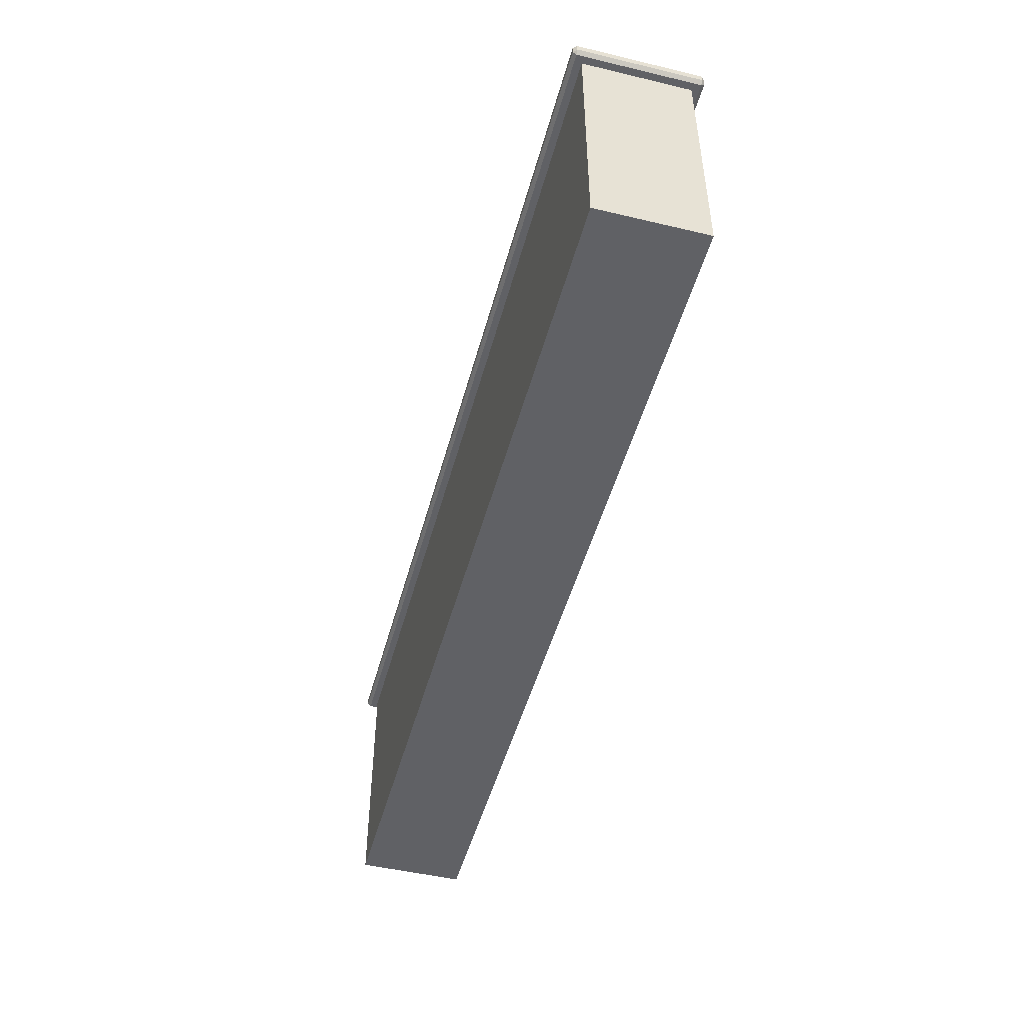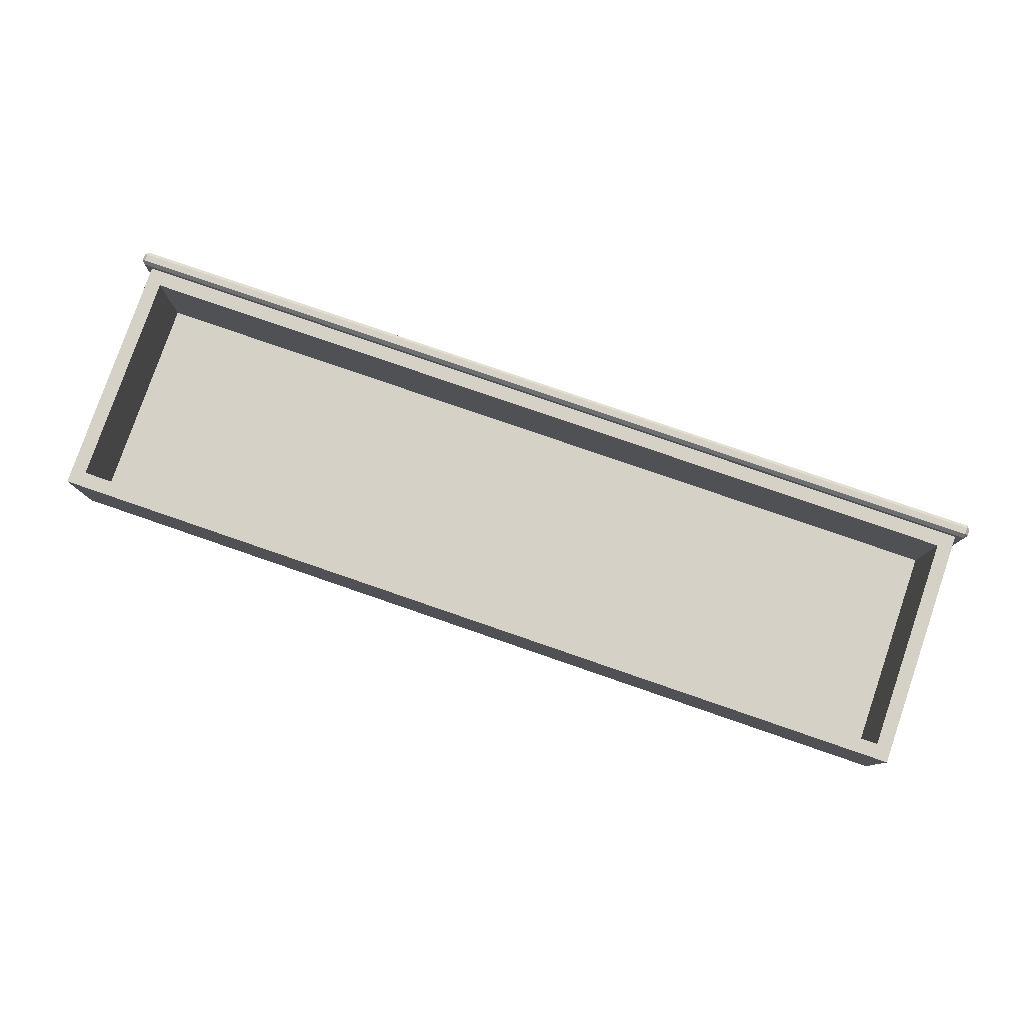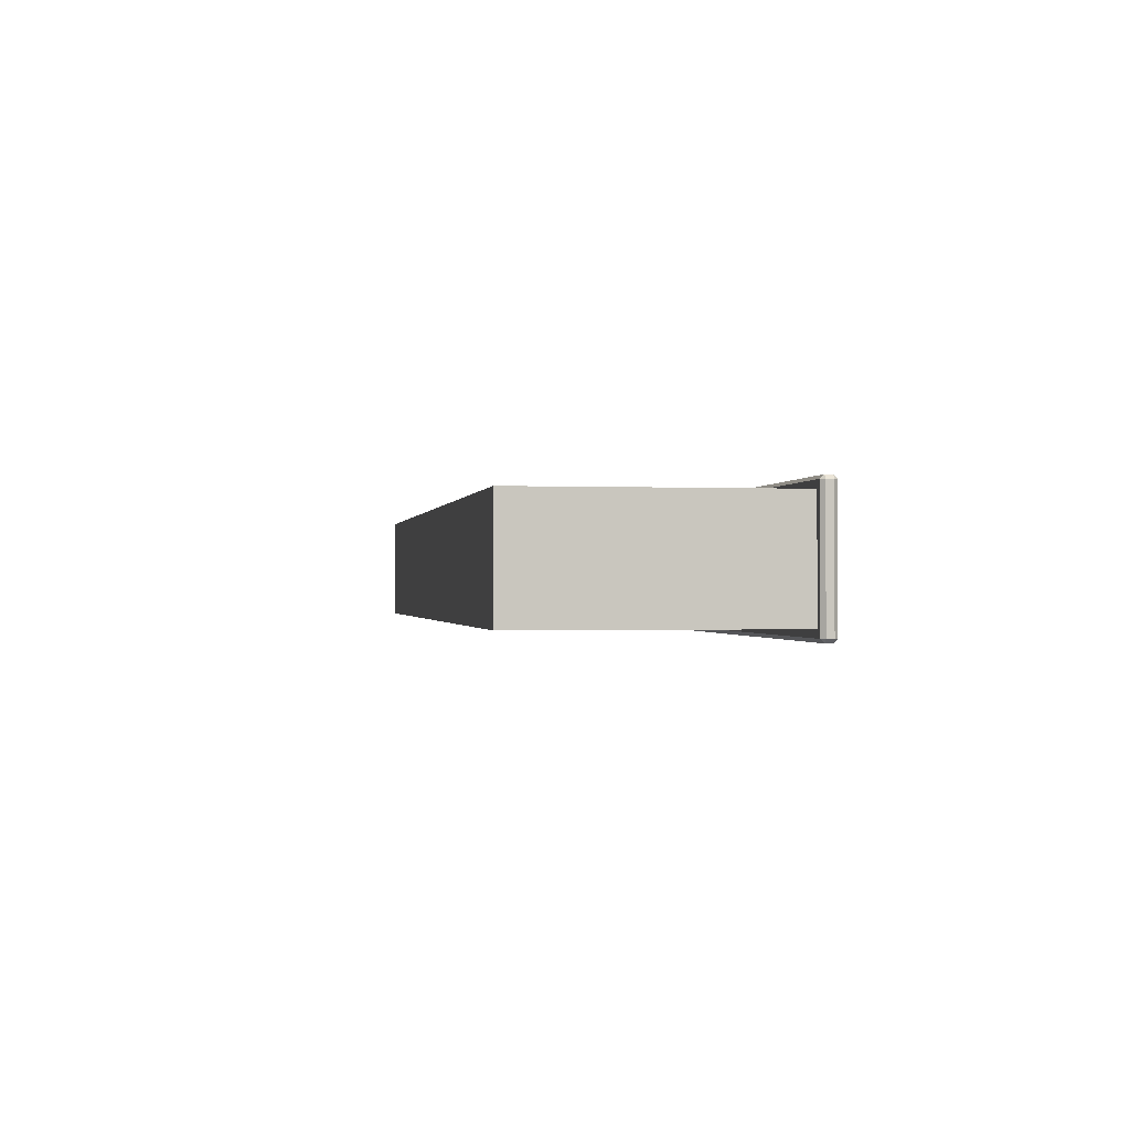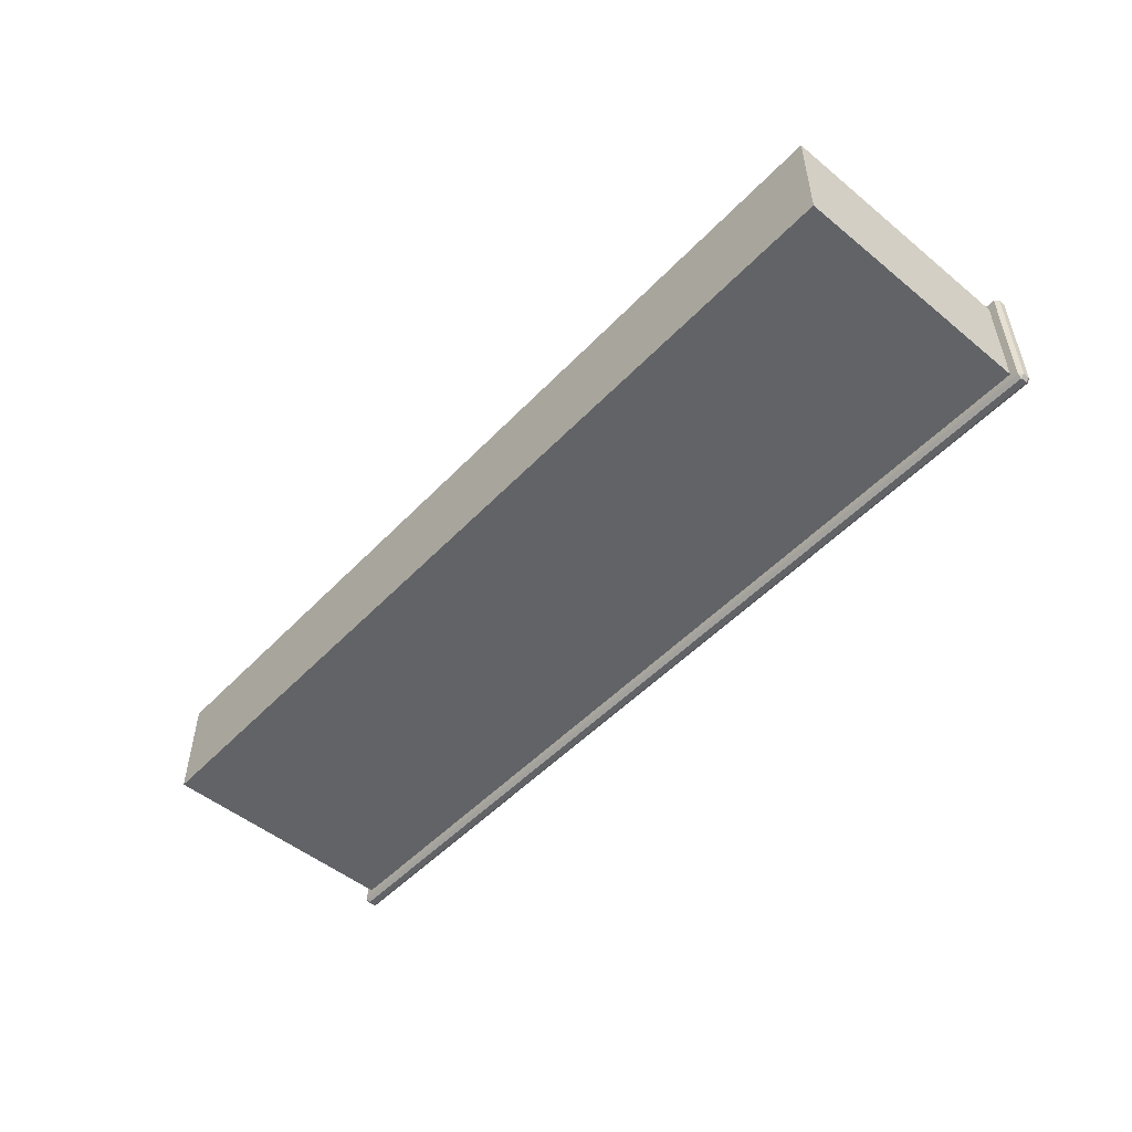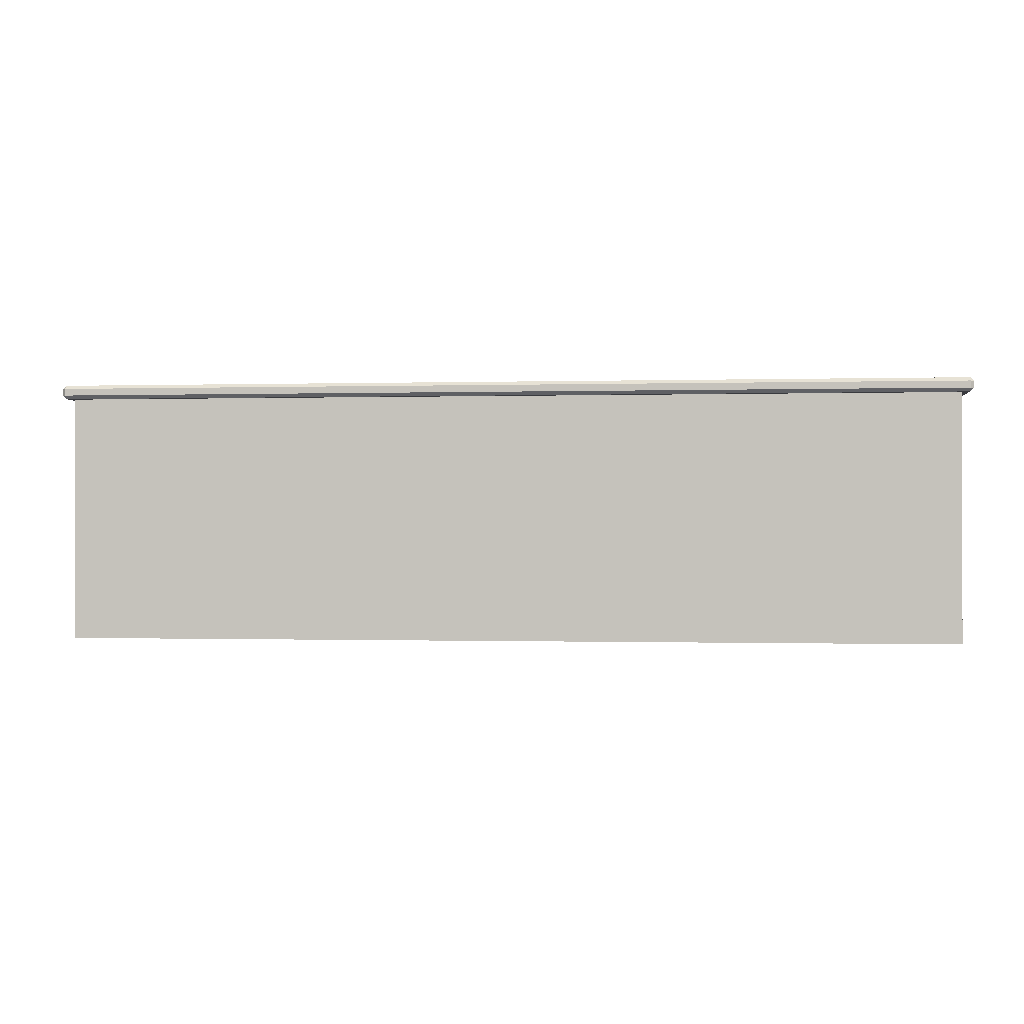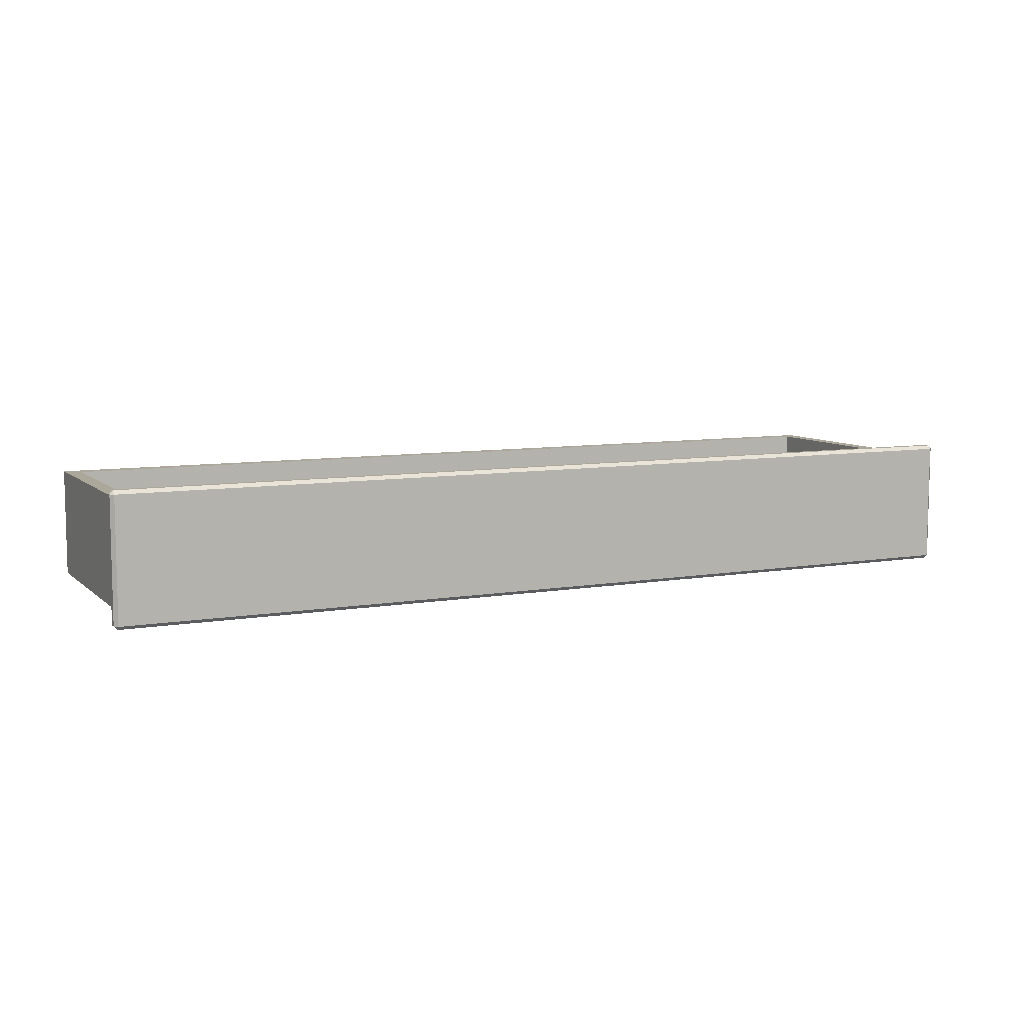
<metadata>
{"format":"obj","ext":"obj","renderer":"f3d","projection":"perspective","resolution":1024,"background":"white","views":[{"elev":-48.4,"azim":-104.9,"up":"+Y"},{"elev":79.6,"azim":19.0,"up":"+Z"},{"elev":-0.6,"azim":80.3,"up":"+Z"},{"elev":-50.8,"azim":48.3,"up":"+Z"},{"elev":-0.5,"azim":-173.3,"up":"+Y"},{"elev":8.1,"azim":154.4,"up":"+Z"}]}
</metadata>
<code>
o DrawermeshCoffeeTableDrawer_222_6_6_GeomSubset_1
v 0.272 0.2247 -0.1484
v 0.2479 0.2247 -0.1485
v 0.2554 0.2247 -0.153
v 0.2645 0.2247 -0.153
v 0.2554 0.2247 -0.1587
v 0.2479 0.2247 -0.1633
v 0.2645 0.2247 -0.1587
v 0.272 0.2247 -0.1633
v 0.2479 0.2241 -0.1485
v 0.2479 0.2241 -0.1633
v 0.272 0.2241 -0.1484
v 0.272 0.2241 -0.1633
v 0.2554 0.2428 -0.1587
v 0.2554 0.2428 -0.153
v 0.2645 0.2428 -0.153
v 0.2554 0.2455 -0.153
v 0.2645 0.2455 -0.153
v -0.2365 0.2428 -0.1532
v -0.2365 0.2455 -0.1532
v -0.2457 0.2428 -0.1532
v -0.2457 0.2455 -0.1532
v -0.2457 0.2247 -0.1532
v -0.2365 0.2247 -0.1532
v 0.2645 0.2428 -0.1587
v 0.2645 0.2455 -0.1587
v 0.2554 0.2455 -0.1587
v -0.2365 0.2455 -0.1588
v -0.2365 0.2428 -0.1588
v -0.2457 0.2455 -0.1588
v -0.2457 0.2428 -0.1588
v -0.2365 0.2247 -0.1588
v -0.2457 0.2247 -0.1588
v -0.2531 0.2247 -0.1486
v -0.2291 0.2247 -0.1486
v -0.2291 0.2247 -0.1634
v -0.2531 0.2247 -0.1634
v -0.2291 0.2241 -0.1634
v -0.2291 0.2241 -0.1486
v -0.2531 0.2241 -0.1634
v -0.2531 0.2241 -0.1486
v -0.3573 0.2215 -0.113
v -0.3573 0.2162 -0.113
v -0.3573 0.2162 -0.2066
v -0.3573 0.2215 -0.2066
v 0.3576 0.2215 -0.2063
v 0.3576 0.2162 -0.2063
v 0.3576 0.2162 -0.1128
v 0.3576 0.2215 -0.1128
v -0.3546 0.2215 -0.2093
v -0.3546 0.2162 -0.2093
v 0.3549 0.2162 -0.2091
v 0.3549 0.2215 -0.2091
v -0.3546 0.2242 -0.2066
v 0.3549 0.2242 -0.2063
v 0.3548 0.2242 -0.1128
v -0.3546 0.2242 -0.113
v 0.3548 0.2215 -0.11
v 0.3548 0.2162 -0.11
v -0.3546 0.2162 -0.1103
v -0.3546 0.2215 -0.1103
v -0.3546 0.2135 -0.2066
v 0.3549 0.2135 -0.2063
v 0.3548 0.2135 -0.1128
v -0.3546 0.2135 -0.113
v 0.3493 0.2135 -0.2008
v -0.349 0.2135 -0.2011
v 0.3493 0.2135 -0.1183
v -0.3491 0.2135 -0.1185
v -0.349 0.02173 -0.2011
v -0.3491 0.02173 -0.1185
v 0.3493 0.02173 -0.1183
v 0.3493 0.02173 -0.2008
v -0.3376 0.202 -0.1185
v 0.3378 0.202 -0.1183
v 0.3378 0.0332 -0.1183
v -0.3376 0.0332 -0.1185
v 0.3379 0.202 -0.1962
v 0.3379 0.0332 -0.1962
v -0.3376 0.0332 -0.1964
v -0.3376 0.202 -0.1964
f 41 43 42
f 41 44 43
f 45 47 46
f 45 48 47
f 49 51 50
f 49 52 51
f 53 55 54
f 53 56 55
f 57 59 58
f 57 60 59
f 49 44 53
f 52 54 45
f 41 60 56
f 48 55 57
f 50 61 43
f 51 46 62
f 47 58 63
f 59 42 64
f 52 53 54
f 52 49 53
f 48 54 55
f 48 45 54
f 44 56 53
f 44 41 56
f 60 55 56
f 60 57 55
f 62 50 51
f 62 61 50
f 63 46 47
f 63 62 46
f 64 58 59
f 64 63 58
f 61 42 43
f 61 64 42
f 57 47 48
f 57 58 47
f 51 45 46
f 51 52 45
f 49 43 44
f 49 50 43
f 59 41 42
f 59 60 41
f 65 61 62
f 65 66 61
f 67 65 62
f 67 62 63
f 68 67 63
f 68 63 64
f 66 64 61
f 66 68 64
f 69 71 70
f 69 72 71
f 66 72 69
f 66 65 72
f 65 71 72
f 65 67 71
f 68 69 70
f 68 66 69
f 73 67 68
f 73 74 67
f 74 71 67
f 74 75 71
f 75 70 71
f 75 76 70
f 76 68 70
f 76 73 68
f 77 79 78
f 77 80 79
f 73 79 80
f 73 76 79
f 76 78 79
f 76 75 78
f 74 80 77
f 74 73 80
f 75 77 78
f 75 74 77

</code>
